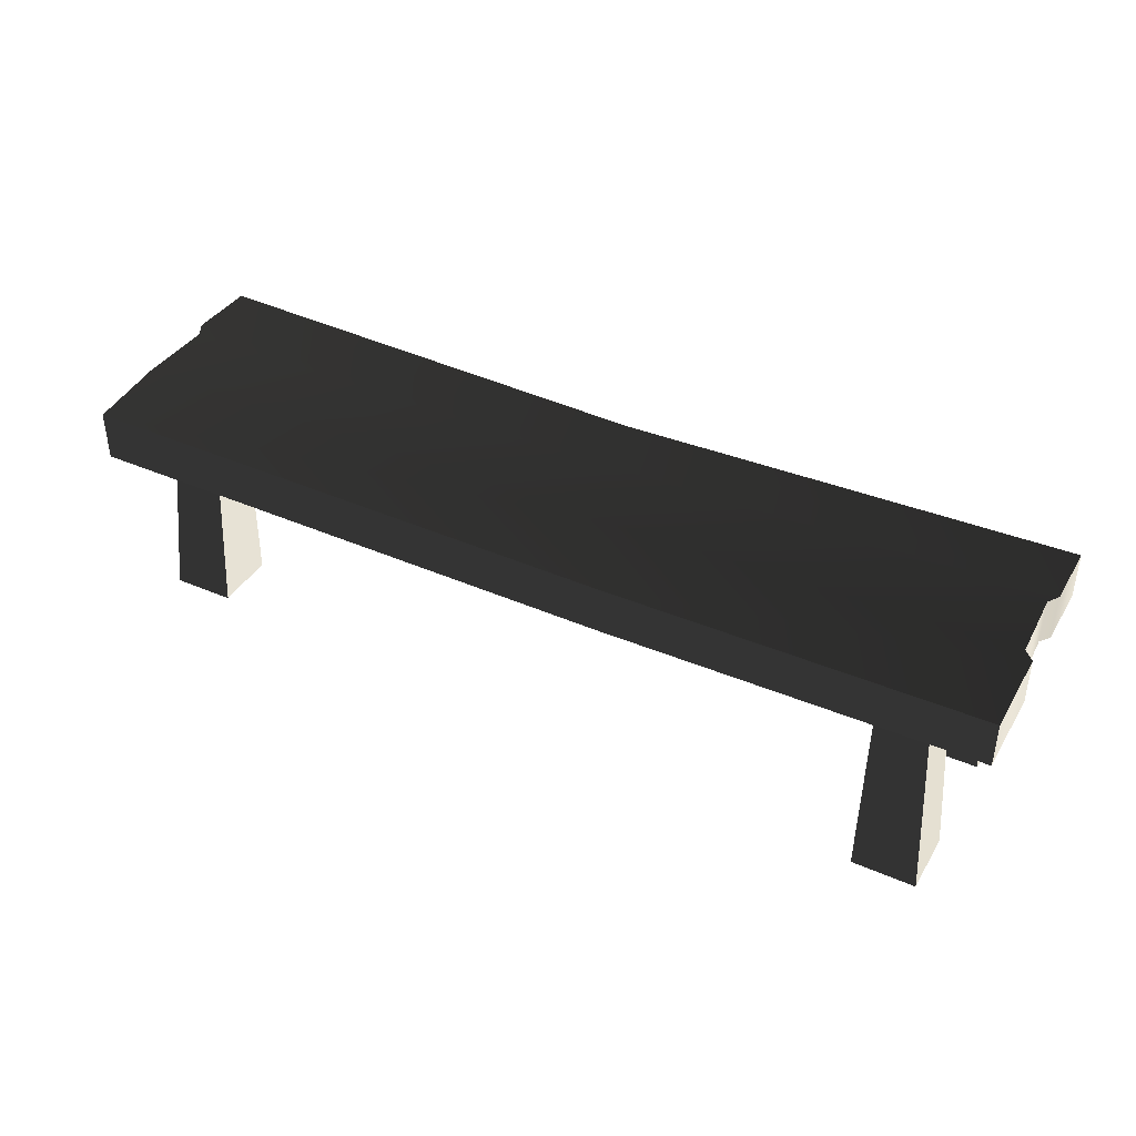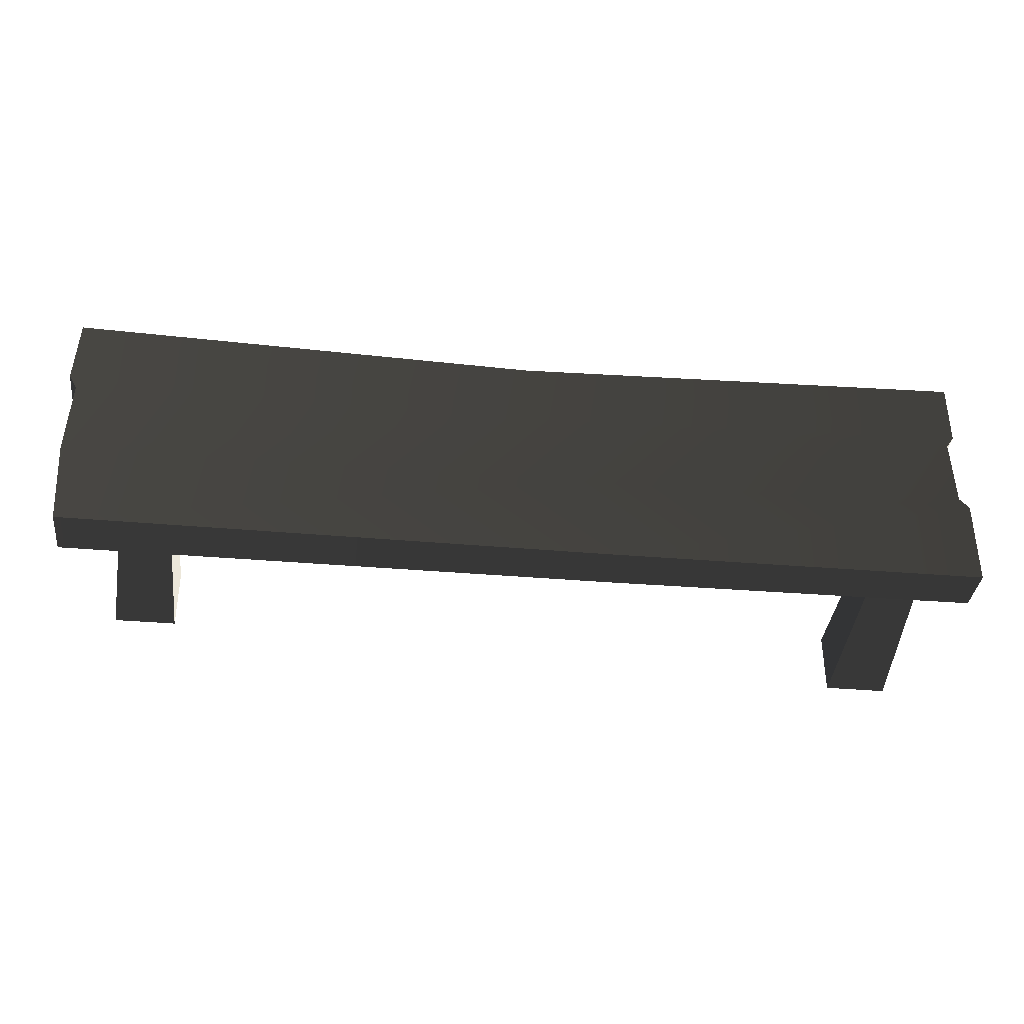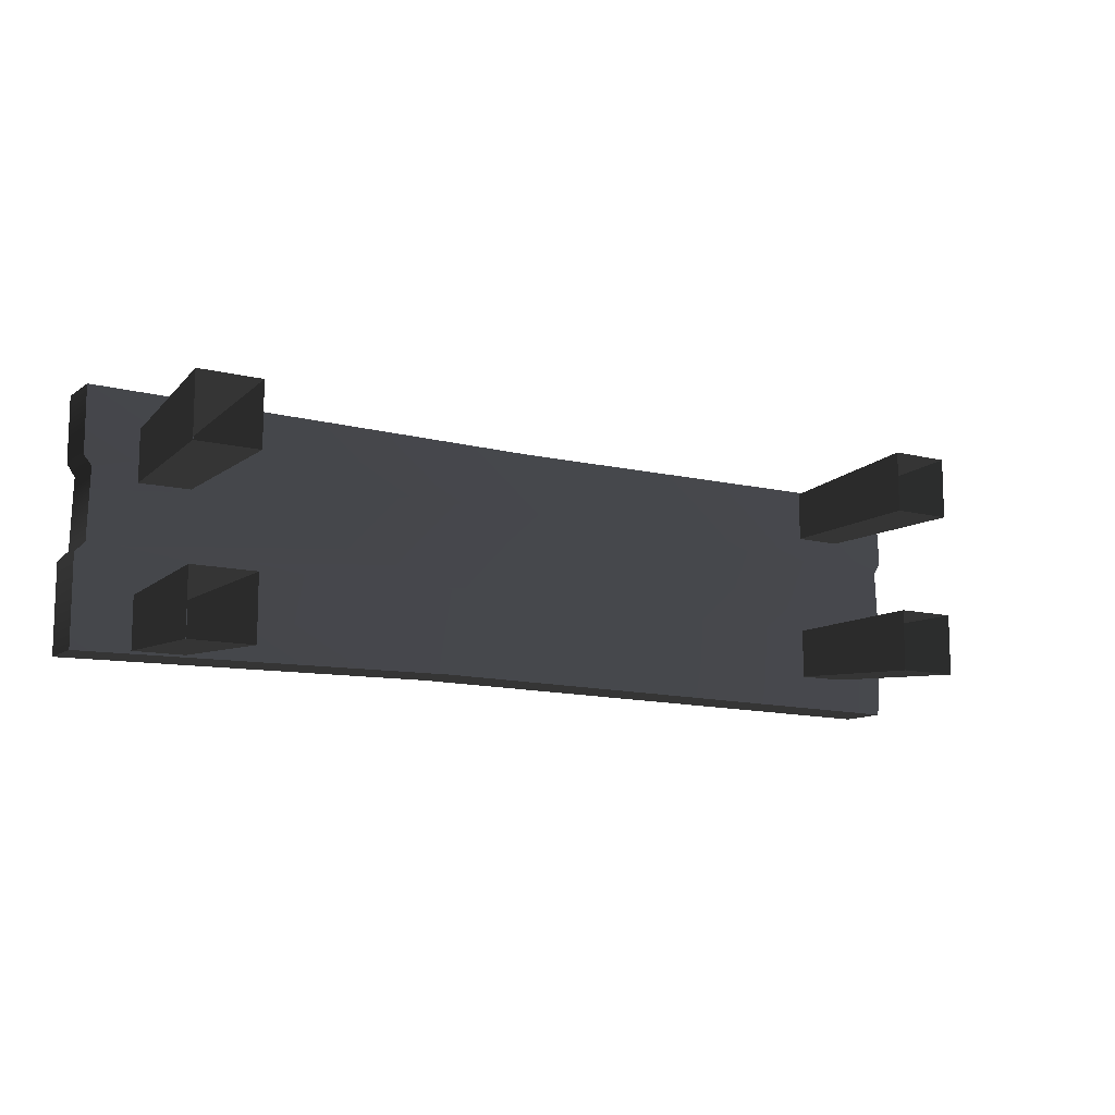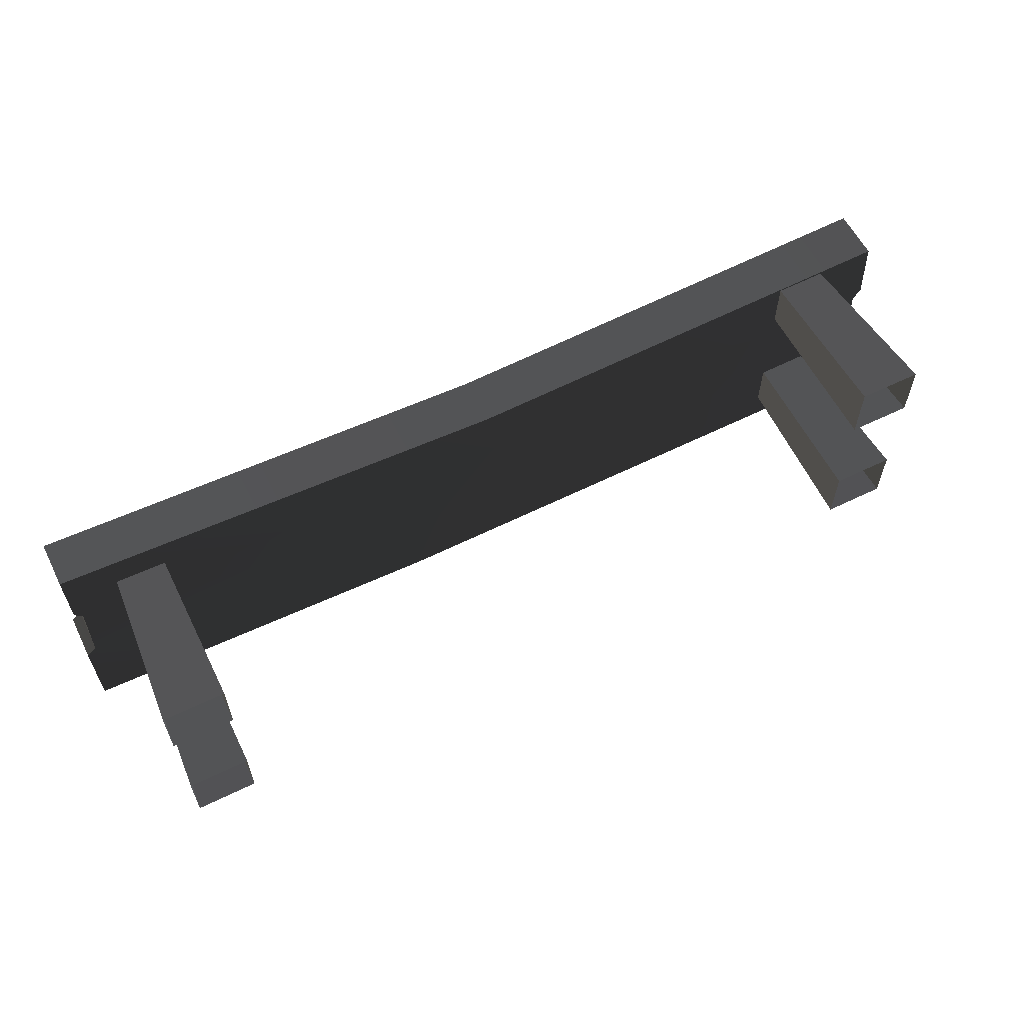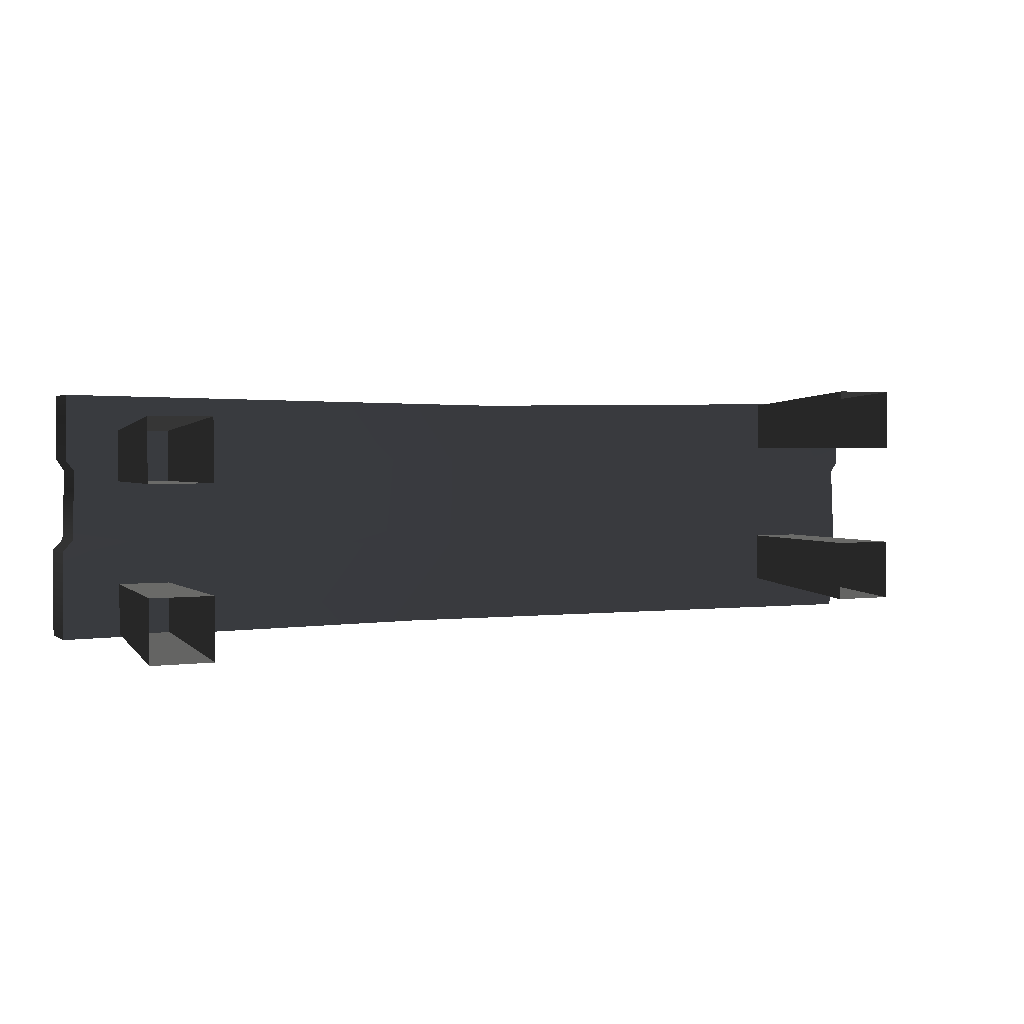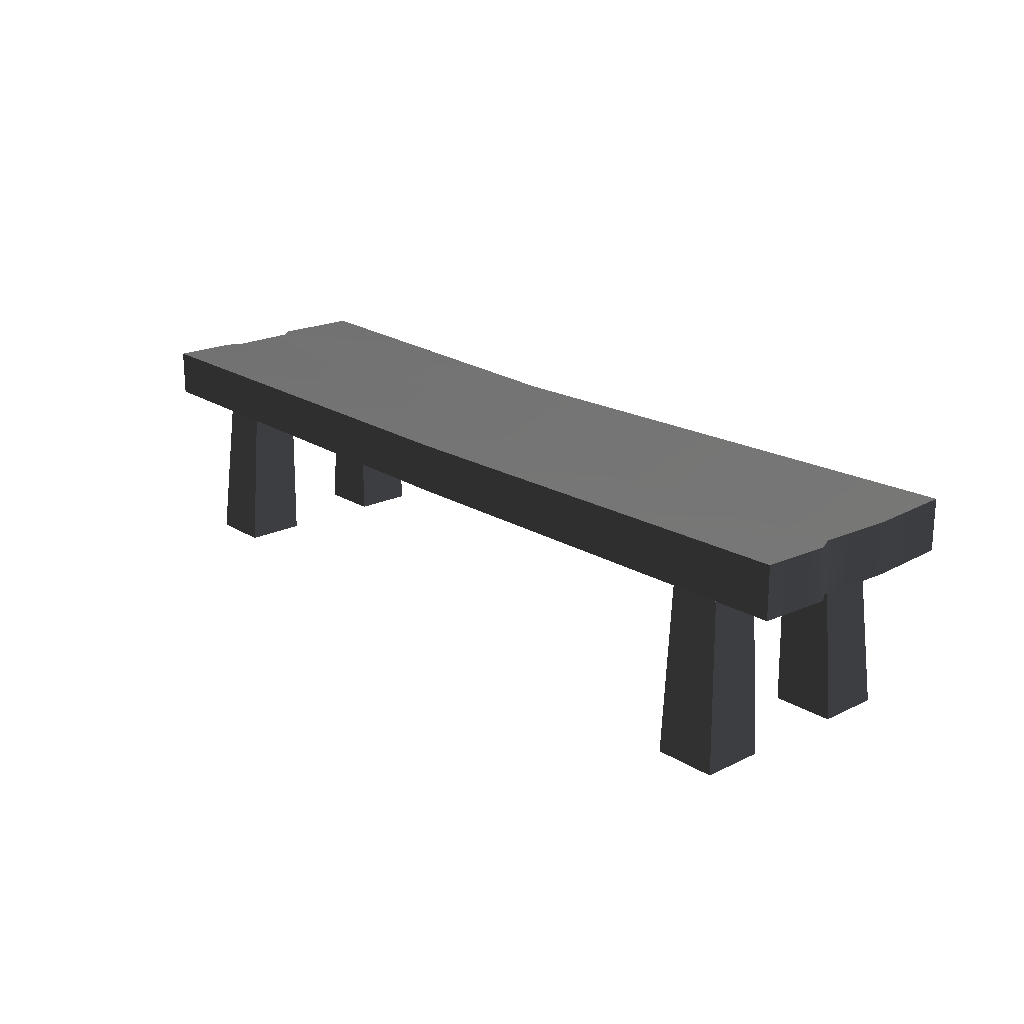
<metadata>
{"format":"obj","ext":"obj","renderer":"f3d","projection":"perspective","resolution":1024,"background":"white","views":[{"elev":40.4,"azim":28.0,"up":"+Z"},{"elev":-36.1,"azim":-6.5,"up":"+Y"},{"elev":-11.4,"azim":148.3,"up":"+Y"},{"elev":59.7,"azim":153.4,"up":"+Y"},{"elev":2.2,"azim":154.1,"up":"+Y"},{"elev":20.1,"azim":-131.8,"up":"+Z"}]}
</metadata>
<code>
v 1.038 0.1301 0.4791
v 1.038 0.2763 0.4791
v 1.038 0.2763 0.3708
v 1.038 0.1269 0.3708
v 1.02 0.1045 0.3708
v 1.02 0.1033 0.4791
v 1.025 -0.05336 0.3708
v 1.025 -0.05469 0.4791
v 1.048 -0.07639 0.3708
v 1.048 -0.07793 0.4791
v 1.048 -0.2763 0.3708
v 1.048 -0.2763 0.4791
v -1.048 -0.2763 0.4791
v -1.048 -0.2763 0.3623
v -1.059 -0.08705 0.3623
v -1.059 -0.0846 0.4791
v -1.051 0.08854 0.3623
v -1.051 0.09052 0.4791
v -1.068 0.1162 0.3623
v -1.068 0.1247 0.4791
v -1.06 0.2763 0.3623
v -1.06 0.2763 0.4791
v -1.048 -0.2763 0.3623
v 0.2011 -0.2663 0.348
v 0.1284 -0.07445 0.348
v -1.059 -0.08705 0.3623
v 7.707e-18 0.1259 0.348
v -1.051 0.08854 0.3623
v -1.068 0.1162 0.3623
v -1.06 0.2763 0.3623
v 1.597e-17 0.2609 0.348
v 1.038 0.2763 0.3708
v 1.038 0.1269 0.3708
v 1.02 0.1045 0.3708
v 1.025 -0.05336 0.3708
v 1.048 -0.07639 0.3708
v 1.048 -0.2763 0.3708
v 1.597e-17 0.2609 0.348
v 1.597e-17 0.2609 0.4605
v -1.06 0.2763 0.4791
v -1.06 0.2763 0.3623
v 1.038 0.2763 0.4791
v 1.038 0.2763 0.3708
v 0.2011 -0.2663 0.4605
v 0.2011 -0.2663 0.348
v -1.048 -0.2763 0.3623
v -1.048 -0.2763 0.4791
v 1.048 -0.2763 0.3708
v 1.048 -0.2763 0.4791
v 0.141 -0.06514 0.4605
v 0.2011 -0.2663 0.4605
v -1.048 -0.2763 0.4791
v -1.059 -0.0846 0.4791
v 6.714e-18 0.1097 0.4605
v -1.051 0.09052 0.4791
v -1.068 0.1247 0.4791
v -1.06 0.2763 0.4791
v 1.597e-17 0.2609 0.4605
v 1.038 0.1301 0.4791
v 1.038 0.2763 0.4791
v 1.02 0.1033 0.4791
v 1.025 -0.05469 0.4791
v 1.048 -0.07793 0.4791
v 1.048 -0.2763 0.4791
v -0.8091 -0.08289 -0.01143
v -0.807 -0.08082 0.3708
v -0.9215 -0.08082 0.3708
v -0.9507 -0.08289 -0.01143
v -0.9215 -0.1954 0.3708
v -0.807 -0.1954 0.3708
v -0.8091 -0.2245 -0.01143
v -0.9507 -0.2245 -0.01143
v -0.807 -0.1954 0.3708
v -0.807 -0.08082 0.3708
v -0.8091 -0.08289 -0.01143
v -0.8091 -0.2245 -0.01143
v -0.9507 -0.08289 -0.01143
v -0.9215 -0.08082 0.3708
v -0.9215 -0.1954 0.3708
v -0.9507 -0.2245 -0.01143
v -0.8083 0.1557 -0.01143
v -0.8062 0.1536 0.3708
v -0.8062 0.2682 0.3708
v -0.8083 0.2973 -0.01143
v -0.9208 0.2682 0.3708
v -0.9208 0.1536 0.3708
v -0.9499 0.1557 -0.01143
v -0.9499 0.2973 -0.01143
v -0.9208 0.1536 0.3708
v -0.8062 0.1536 0.3708
v -0.8083 0.1557 -0.01143
v -0.9499 0.1557 -0.01143
v -0.8083 0.2973 -0.01143
v -0.8062 0.2682 0.3708
v -0.9208 0.2682 0.3708
v -0.9499 0.2973 -0.01143
v 0.8091 0.08289 -0.01143
v 0.807 0.08082 0.3708
v 0.9215 0.08082 0.3708
v 0.9507 0.08289 -0.01143
v 0.9215 0.1954 0.3708
v 0.807 0.1954 0.3708
v 0.8091 0.2245 -0.01143
v 0.9507 0.2245 -0.01143
v 0.807 0.1954 0.3708
v 0.807 0.08082 0.3708
v 0.8091 0.08289 -0.01143
v 0.8091 0.2245 -0.01143
v 0.9507 0.08289 -0.01143
v 0.9215 0.08082 0.3708
v 0.9215 0.1954 0.3708
v 0.9507 0.2245 -0.01143
v 0.8083 -0.1557 -0.01143
v 0.8062 -0.1536 0.3708
v 0.8062 -0.2682 0.3708
v 0.8083 -0.2973 -0.01143
v 0.9208 -0.2682 0.3708
v 0.9208 -0.1536 0.3708
v 0.9499 -0.1557 -0.01143
v 0.9499 -0.2973 -0.01143
v 0.9208 -0.1536 0.3708
v 0.8062 -0.1536 0.3708
v 0.8083 -0.1557 -0.01143
v 0.9499 -0.1557 -0.01143
v 0.8083 -0.2973 -0.01143
v 0.8062 -0.2682 0.3708
v 0.9208 -0.2682 0.3708
v 0.9499 -0.2973 -0.01143
g Bench_Wooden_01_(1)_5918_79
f 1 3 2
f 1 4 3
f 1 5 4
f 1 6 5
f 7 5 6
f 7 6 8
f 8 9 7
f 8 10 9
f 11 9 10
f 11 10 12
f 13 15 14
f 13 16 15
f 16 17 15
f 16 18 17
f 18 19 17
f 18 20 19
f 20 21 19
f 20 22 21
f 23 25 24
f 23 26 25
f 26 27 25
f 26 28 27
f 27 28 29
f 27 29 30
f 27 30 31
f 27 31 32
f 27 32 33
f 27 33 34
f 25 27 34
f 25 34 35
f 25 35 36
f 24 25 36
f 24 36 37
f 38 40 39
f 38 41 40
f 38 39 42
f 38 42 43
f 44 46 45
f 44 47 46
f 48 44 45
f 48 49 44
f 50 52 51
f 50 53 52
f 54 53 50
f 54 55 53
f 56 55 54
f 57 56 54
f 57 54 58
f 58 54 59
f 58 59 60
f 61 59 54
f 61 54 50
f 61 50 62
f 62 50 63
f 63 50 51
f 63 51 64
f 65 67 66
f 65 68 67
f 69 71 70
f 69 72 71
f 73 75 74
f 73 76 75
f 77 79 78
f 77 80 79
f 81 83 82
f 81 84 83
f 85 87 86
f 85 88 87
f 89 91 90
f 89 92 91
f 93 95 94
f 93 96 95
f 97 99 98
f 97 100 99
f 101 103 102
f 101 104 103
f 105 107 106
f 105 108 107
f 109 111 110
f 109 112 111
f 113 115 114
f 113 116 115
f 117 119 118
f 117 120 119
f 121 123 122
f 121 124 123
f 125 127 126
f 125 128 127

</code>
